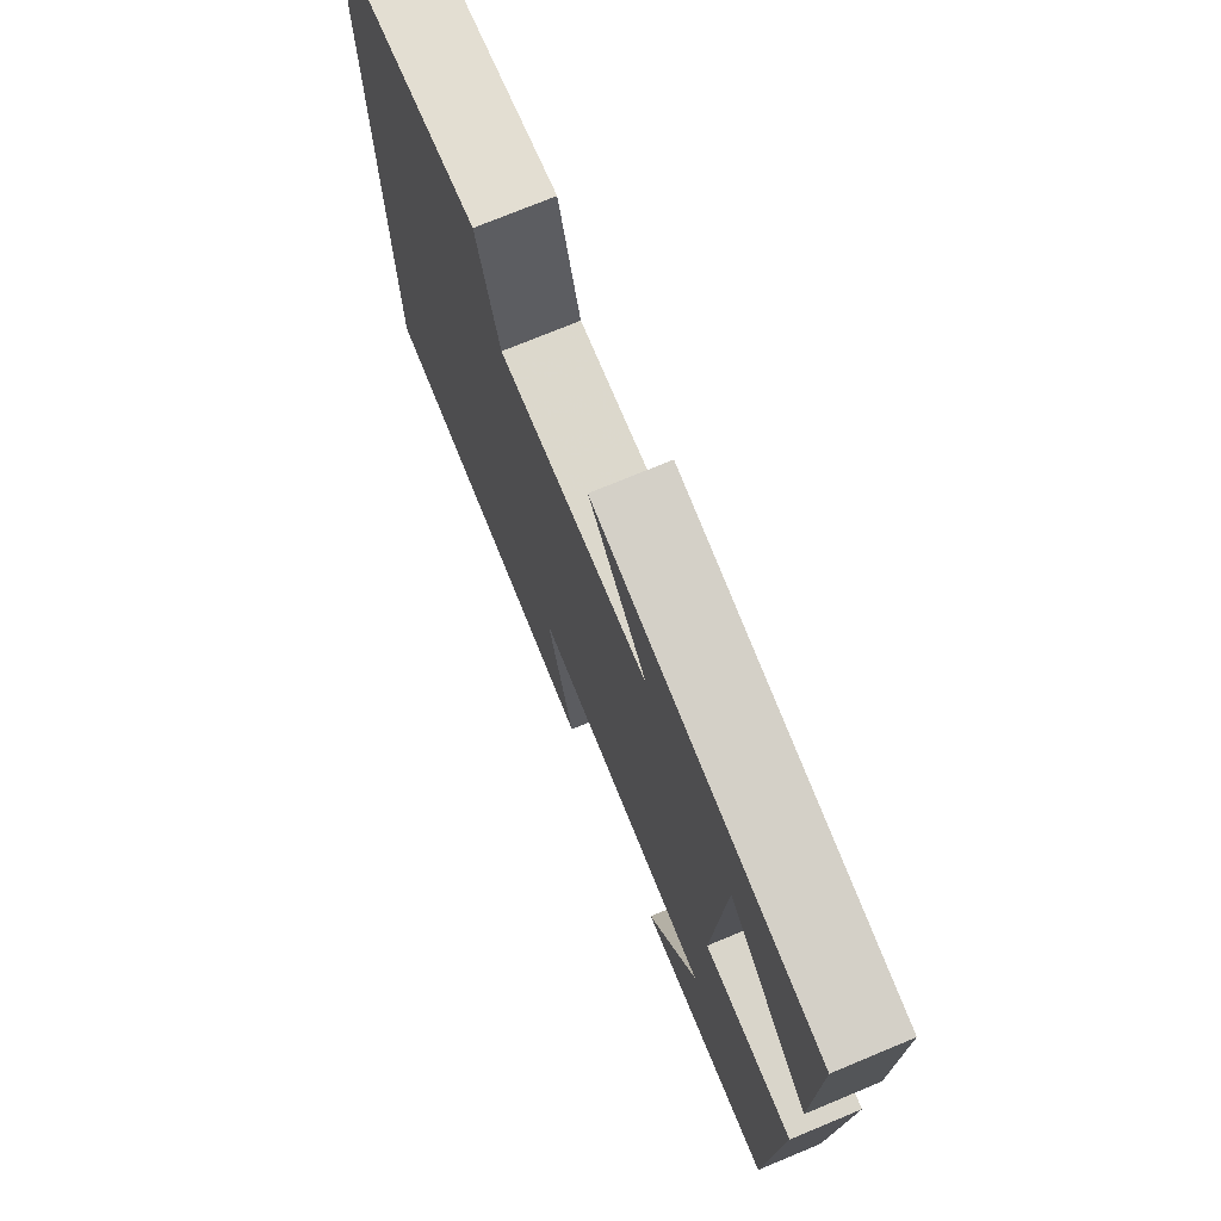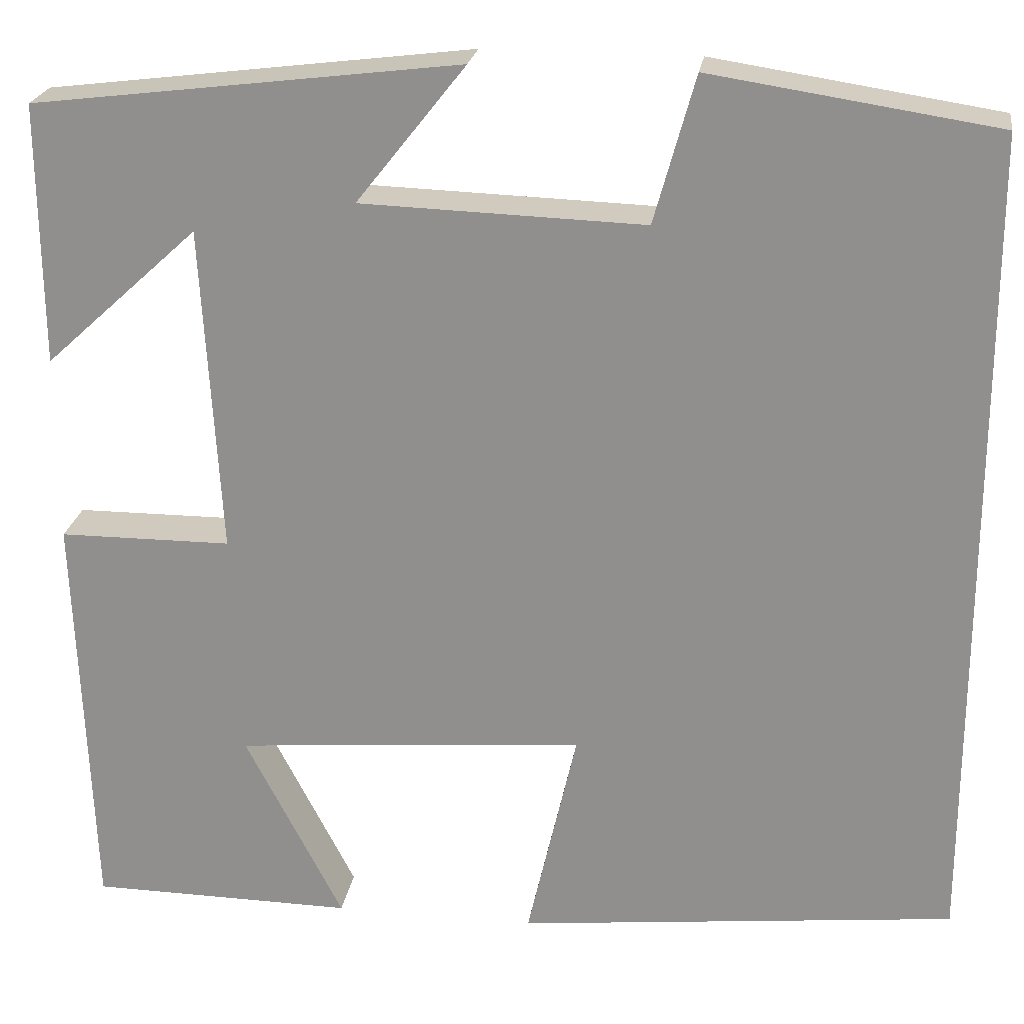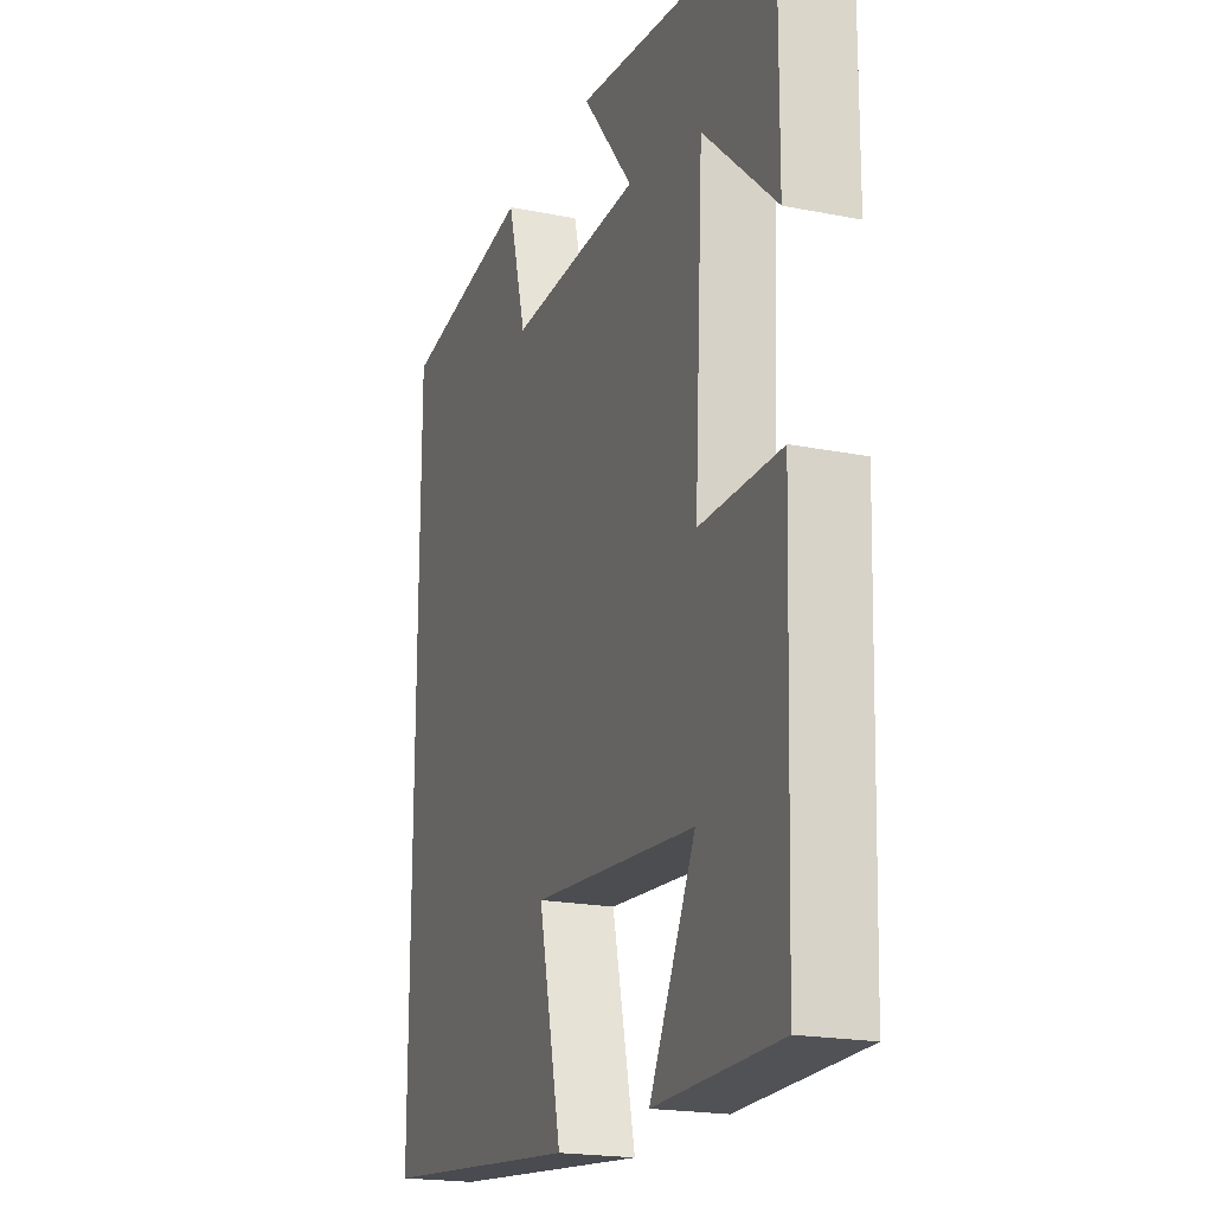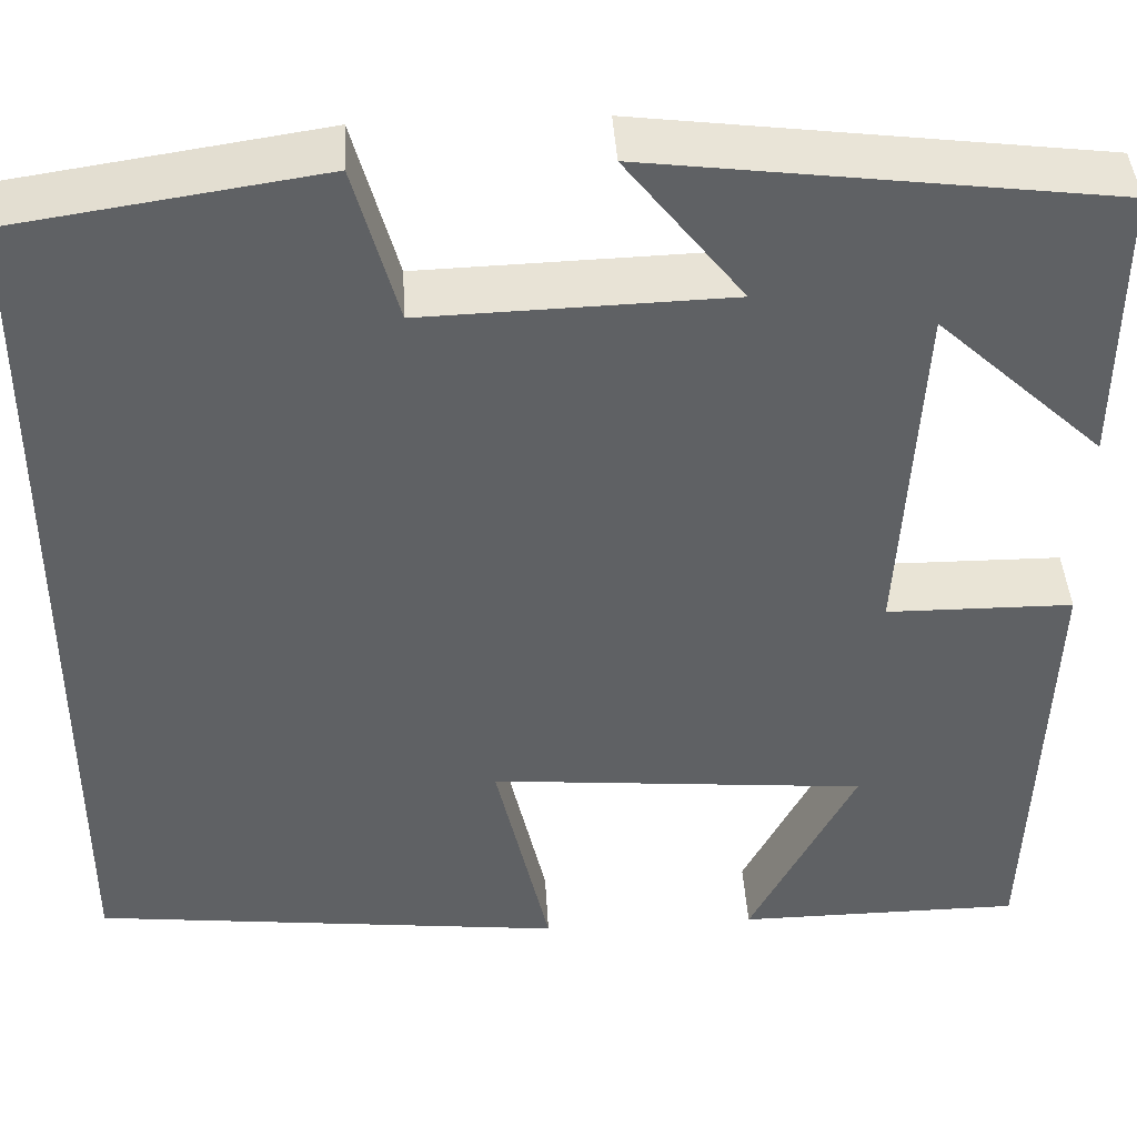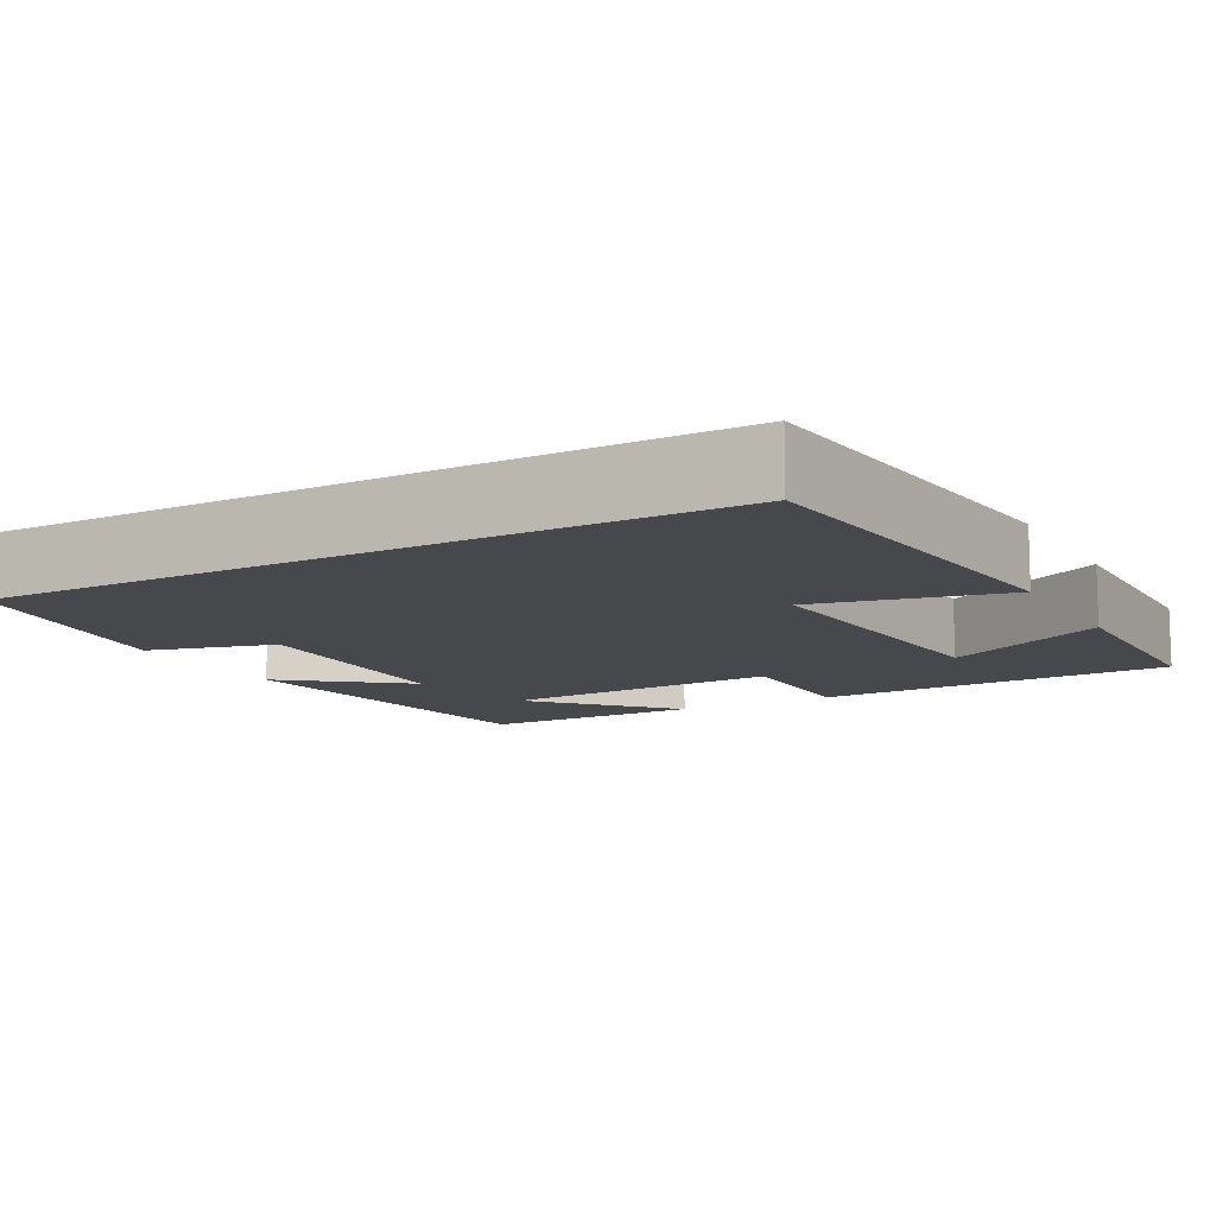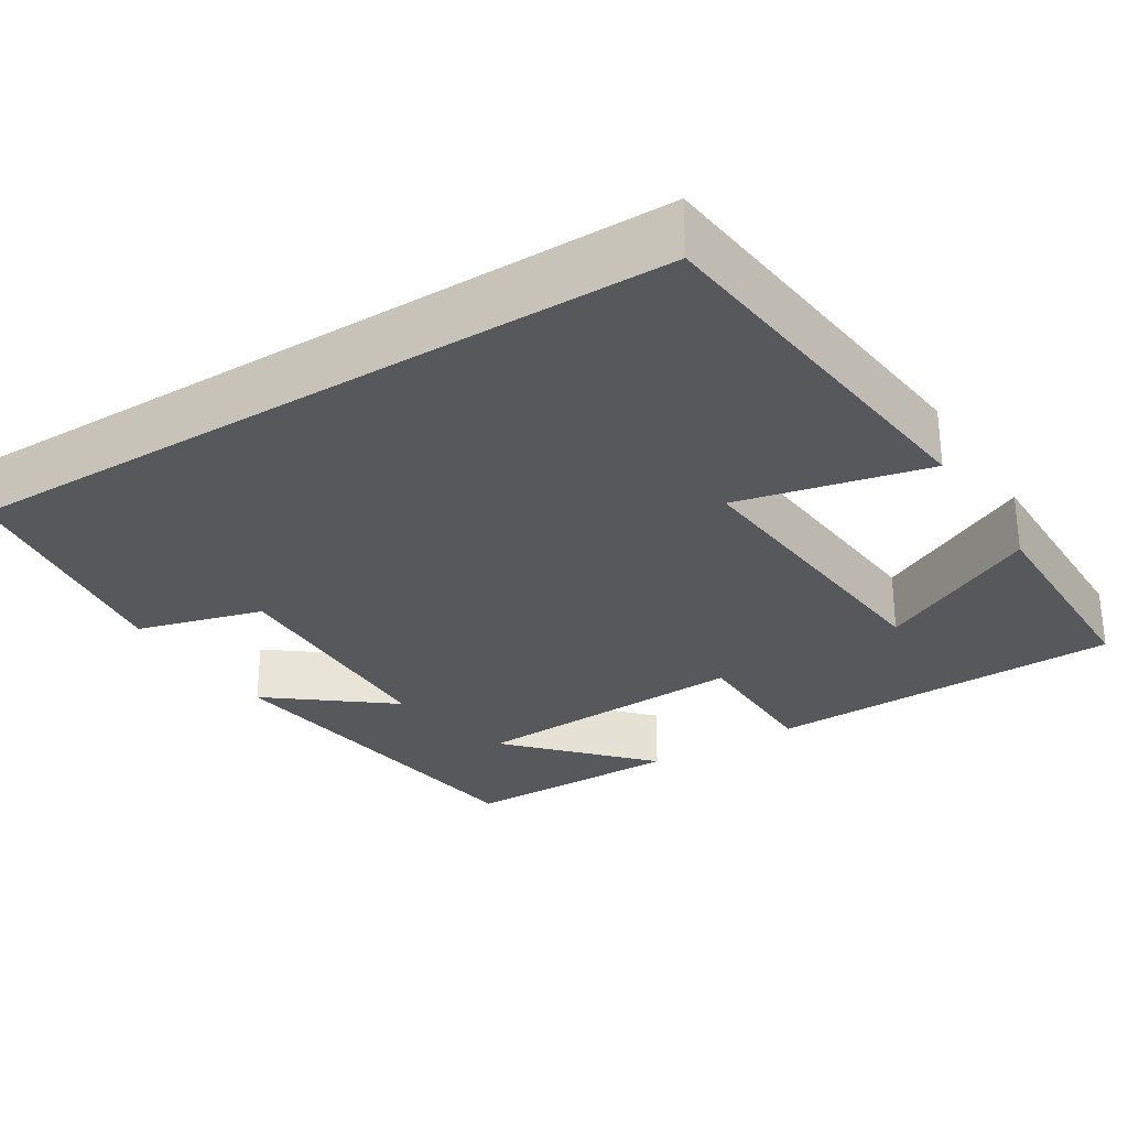
<metadata>
{"format":"obj","ext":"obj","renderer":"f3d","projection":"perspective","resolution":1024,"background":"white","views":[{"elev":74.2,"azim":-112.5,"up":"+Z"},{"elev":23.1,"azim":8.6,"up":"+Z"},{"elev":-20.1,"azim":-110.0,"up":"+Z"},{"elev":42.4,"azim":176.6,"up":"+Z"},{"elev":-11.1,"azim":118.9,"up":"+Y"},{"elev":-28.7,"azim":122.1,"up":"+Y"}]}
</metadata>
<code>
v 0.5 0.07 -0.449
v 0.023 0.07 -0.5
v 0.077 0.07 -0.262
v -0.303 0.07 -0.294
v -0.197 0.07 -0.5
v -0.484 0.07 -0.497
v -0.5 0.07 -0.044
v -0.313 0.07 -0.043
v -0.333 0.07 0.313
v -0.5 0.07 0.16
v -0.502 0.07 0.443
v -0.041 0.07 0.5
v -0.159 0.07 0.351
v 0.147 0.07 0.341
v 0.191 0.07 0.5
v 0.5 0.07 0.453
v 0.5 0 -0.449
v 0.023 0 -0.5
v 0.077 0 -0.262
v -0.303 0 -0.294
v -0.197 0 -0.5
v -0.484 0 -0.497
v -0.5 0 -0.044
v -0.313 0 -0.043
v -0.333 0 0.313
v -0.5 0 0.16
v -0.502 0 0.443
v -0.041 0 0.5
v -0.159 0 0.351
v 0.147 0 0.341
v 0.191 0 0.5
v 0.5 0 0.453
f 14 15 16 1
f 13 14 1
f 11 12 13
f 9 10 11
f 9 11 13
f 8 9 13 1
f 4 5 6 7
f 3 4 7 8
f 1 2 3
f 1 3 8
f 17 32 31 30
f 17 30 29
f 29 28 27
f 27 26 25
f 29 27 25
f 17 29 25 24
f 23 22 21 20
f 24 23 20 19
f 19 18 17
f 24 19 17
f 1 17 18 2
f 2 18 19 3
f 3 19 20 4
f 4 20 21 5
f 5 21 22 6
f 6 22 23 7
f 7 23 24 8
f 8 24 25 9
f 9 25 26 10
f 10 26 27 11
f 11 27 28 12
f 12 28 29 13
f 13 29 30 14
f 14 30 31 15
f 15 31 32 16
f 16 32 17 1

</code>
